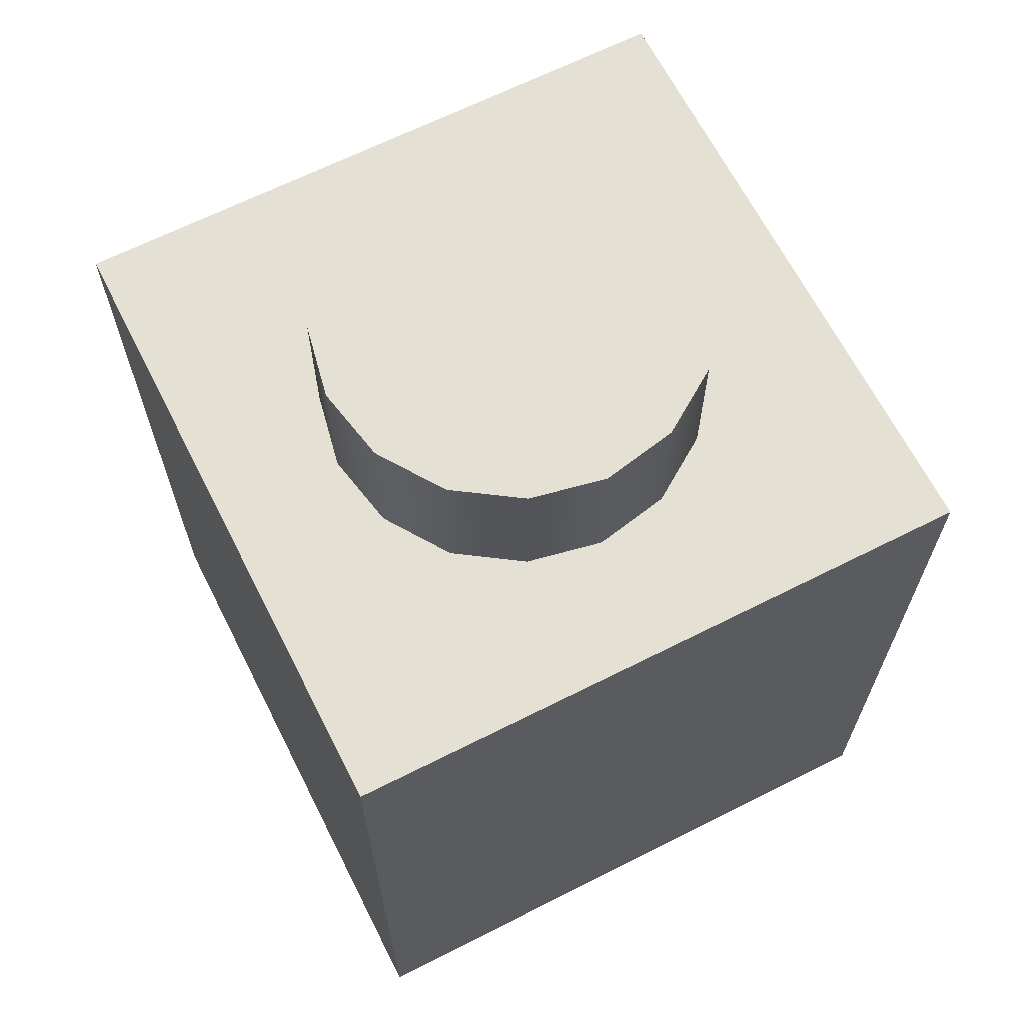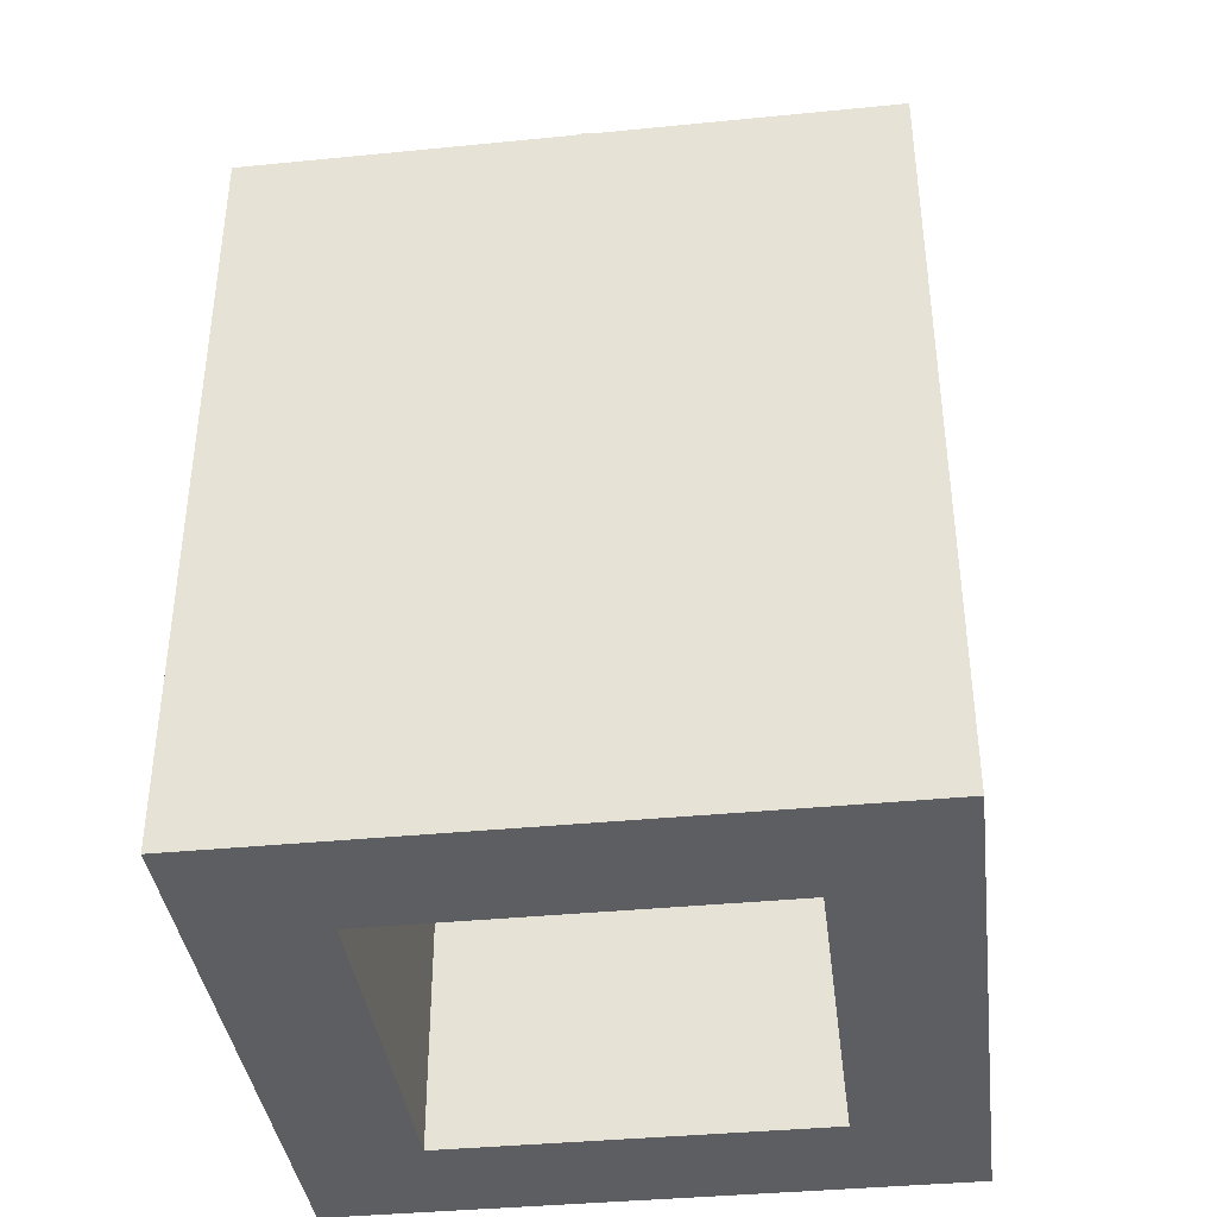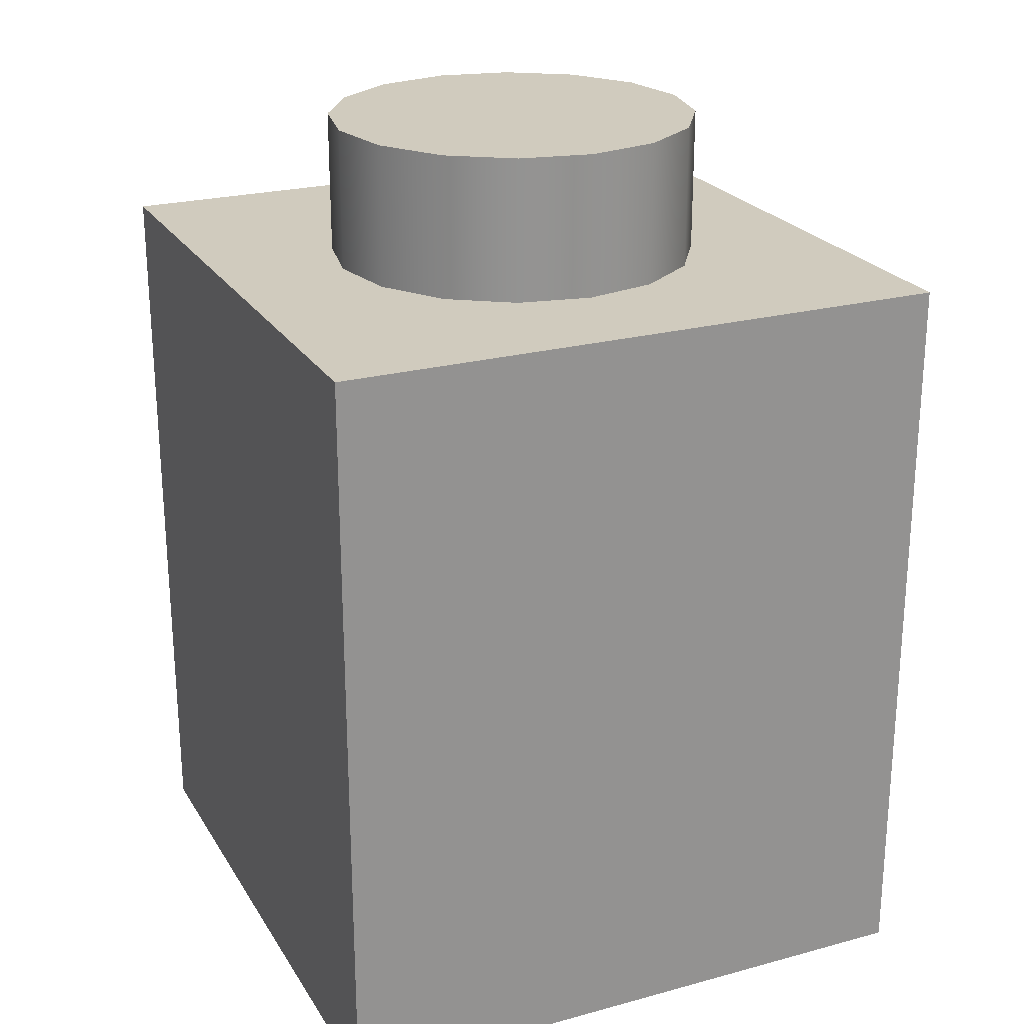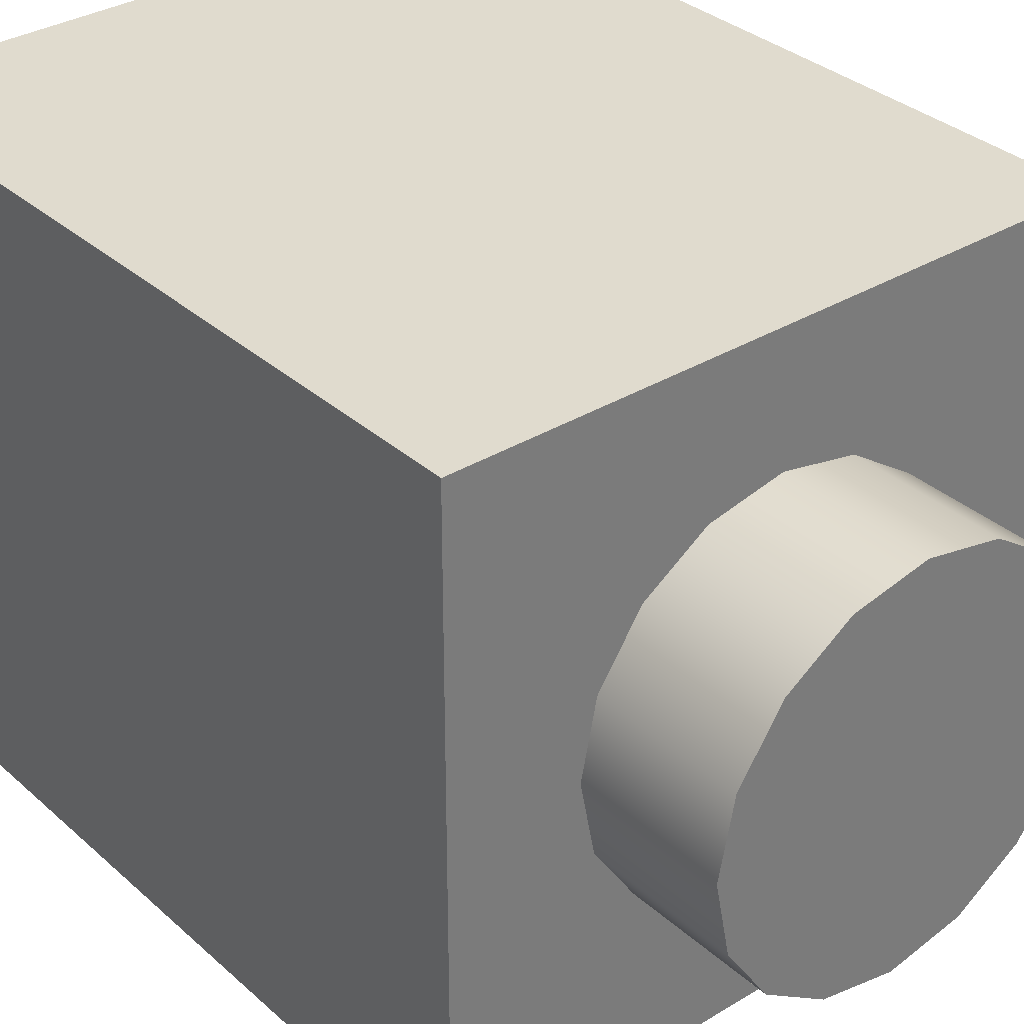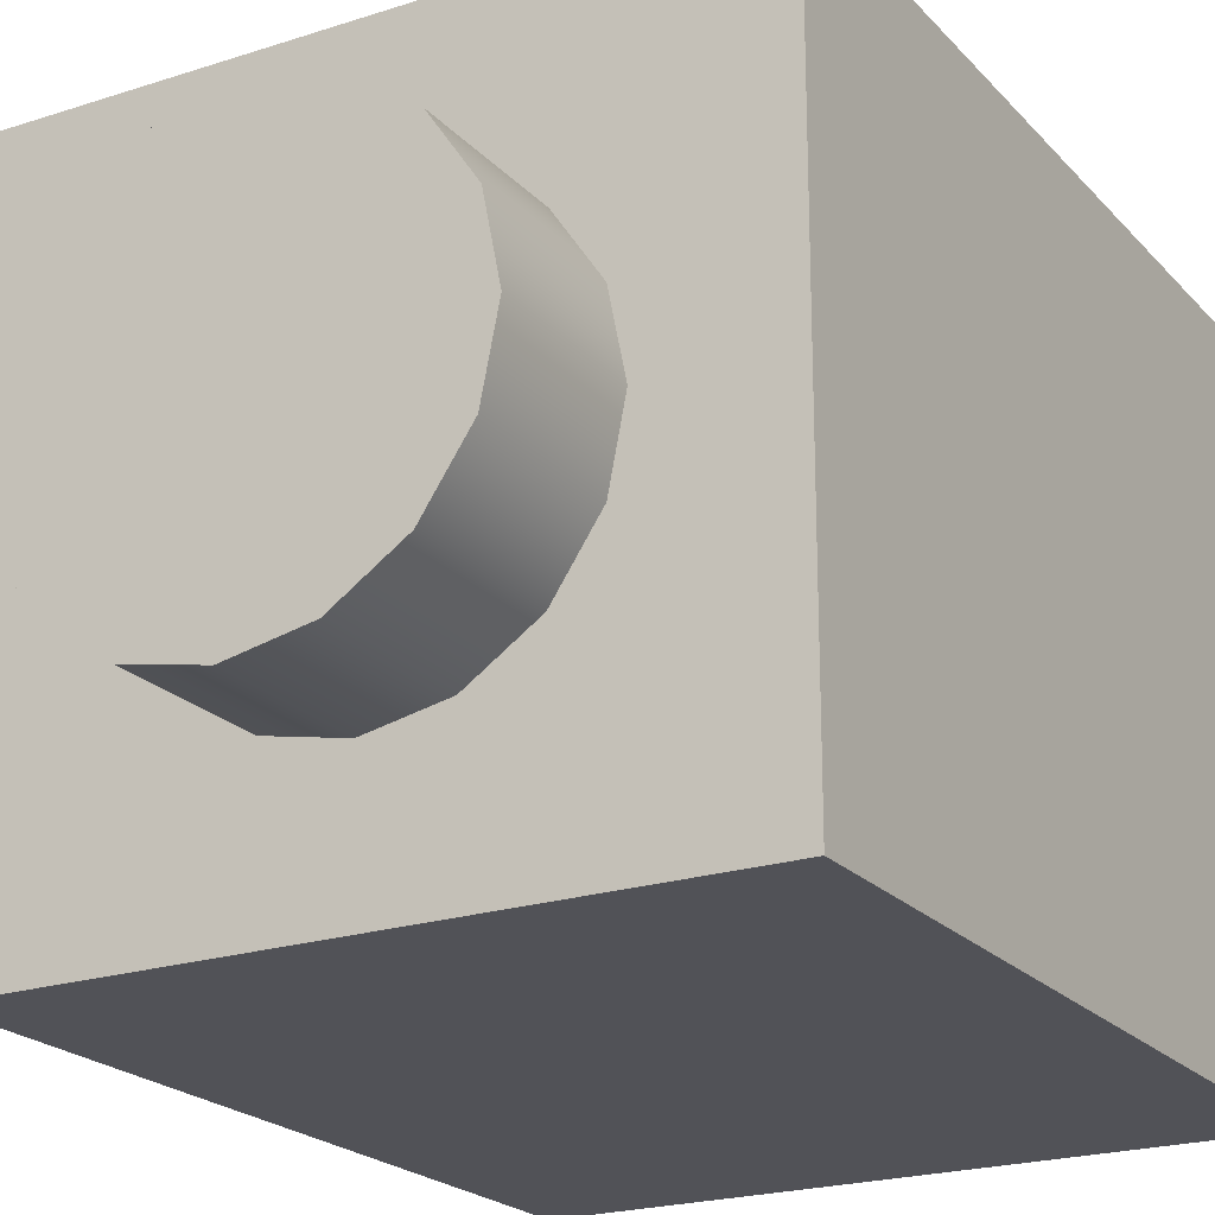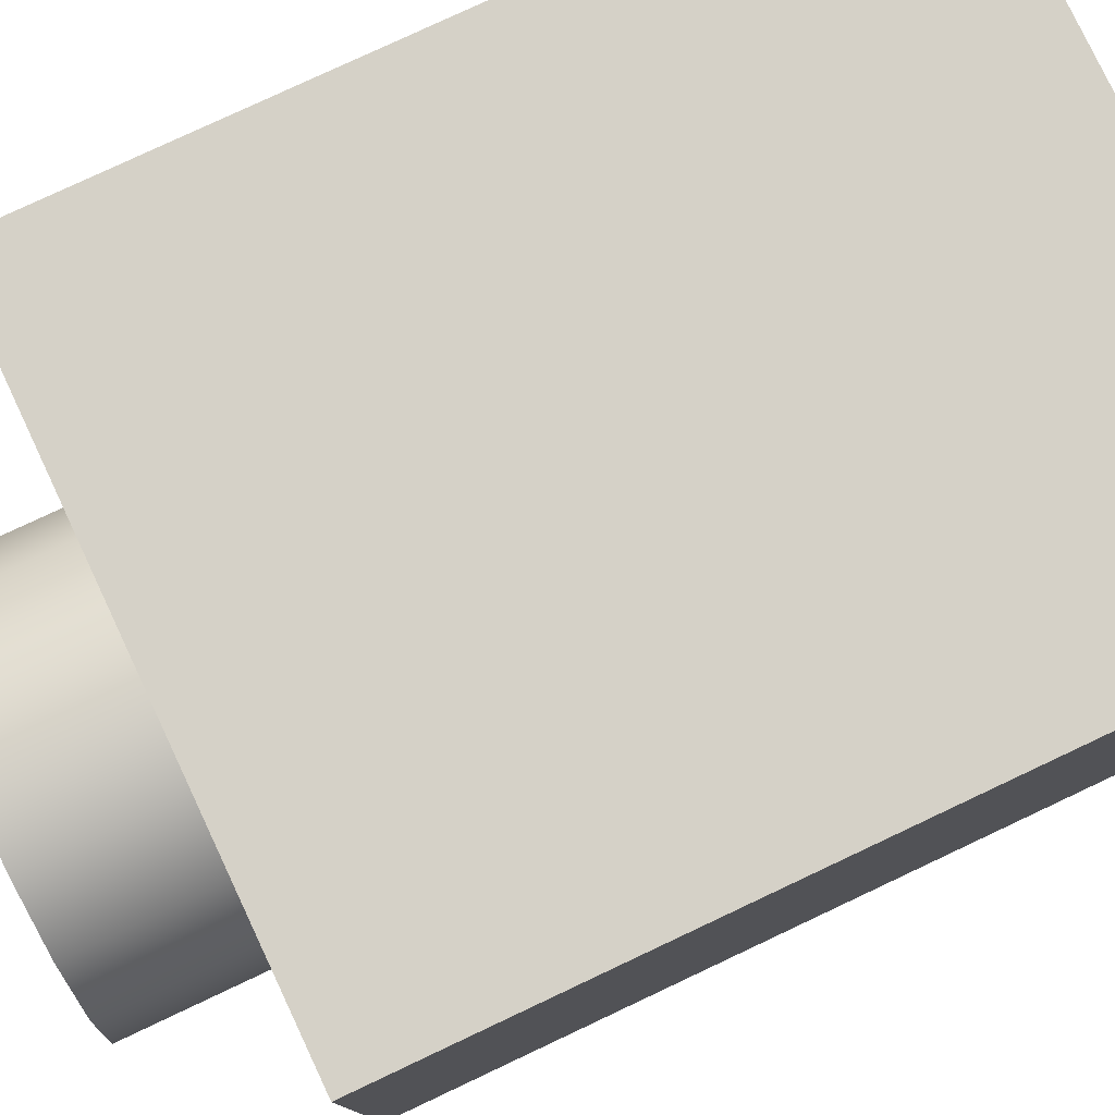
<metadata>
{"format":"obj","ext":"obj","renderer":"f3d","projection":"perspective","resolution":1024,"background":"white","views":[{"elev":65.8,"azim":-26.9,"up":"+Y"},{"elev":-38.4,"azim":-82.9,"up":"+Y"},{"elev":23.6,"azim":65.7,"up":"+Y"},{"elev":33.4,"azim":140.3,"up":"+Z"},{"elev":-21.6,"azim":-150.1,"up":"+Z"},{"elev":78.9,"azim":-115.2,"up":"+Z"}]}
</metadata>
<code>
v  -0.00396 2e-05 0.00396
v  -0.00396 0.00958 0.00396
v  -0.00396 2e-05 -0.00396
v  -0.00396 0.00958 -0.00396
v  0.00396 0.00958 -0.00396
v  0.00396 2e-05 -0.00396
v  0.00396 2e-05 0.00396
v  0.00396 0.00958 0.00396
v  -0.0024 2e-05 -0.0024
v  0.0024 2e-05 -0.0024
v  -0.0024 2e-05 0.0024
v  0.0024 2e-05 0.0024
v  -0.0024 0.0086 0.0024
v  0.0024 0.0086 0.0024
v  0.0024 0.0086 -0.0024
v  -0.0024 0.0086 -0.0024
v  0 0.00958 -0.0024
v  -0.0009184 0.00958 -0.002217
v  0 0.0114 -0.0024
v  0.0009184 0.00958 -0.002217
v  0.0009184 0.0114 -0.002217
v  -0.0009184 0.0114 -0.002217
v  -0.001697 0.00958 -0.001697
v  -0.001697 0.0114 -0.001697
v  -0.002217 0.00958 -0.0009184
v  -0.002217 0.0114 -0.0009184
v  -0.0024 0.00958 0
v  -0.0024 0.0114 -1e-09
v  -0.002217 0.00958 0.0009184
v  -0.002217 0.0114 0.0009184
v  -0.001697 0.00958 0.001697
v  -0.001697 0.0114 0.001697
v  -0.0009184 0.00958 0.002217
v  -0.0009184 0.0114 0.002217
v  0 0.00958 0.0024
v  0 0.0114 0.0024
v  0.0009184 0.00958 0.002217
v  0.0009184 0.0114 0.002217
v  0.001697 0.00958 0.001697
v  0.001697 0.0114 0.001697
v  0.002217 0.00958 0.0009184
v  0.002217 0.0114 0.0009184
v  0.0024 0.00958 0
v  0.0024 0.0114 0
v  0.002217 0.00958 -0.0009184
v  0.002217 0.0114 -0.0009184
v  0.001697 0.00958 -0.001697
v  0.001697 0.0114 -0.001697
v  0 0.0114 -1e-09
g Part_3005.1_3005_26.1
f 1 2 3
f 2 4 3
f 5 6 4
f 6 3 4
f 6 5 7
f 5 8 7
f 7 8 1
f 8 2 1
f 2 8 4
f 8 5 4
f 3 9 1
f 6 10 3
f 10 9 3
f 9 11 1
f 1 11 7
f 11 12 7
f 6 7 12
f 10 6 12
f 11 13 12
f 13 14 12
f 12 14 10
f 14 15 10
f 10 15 9
f 15 16 9
f 9 16 11
f 16 13 11
f 15 14 16
f 14 13 16
f 17 18 19
f 20 17 21
f 17 19 21
f 18 22 19
f 18 23 22
f 23 24 22
f 23 25 24
f 25 26 24
f 25 27 26
f 27 28 26
f 27 29 28
f 29 30 28
f 29 31 30
f 31 32 30
f 31 33 32
f 33 34 32
f 33 35 34
f 35 36 34
f 35 37 36
f 37 38 36
f 37 39 38
f 39 40 38
f 39 41 40
f 41 42 40
f 41 43 42
f 43 44 42
f 43 45 44
f 45 46 44
f 45 47 46
f 47 48 46
f 47 20 48
f 20 21 48
f 21 19 49
f 48 21 49
f 19 22 49
f 22 24 49
f 24 26 49
f 26 28 49
f 28 30 49
f 30 32 49
f 32 34 49
f 34 36 49
f 36 38 49
f 38 40 49
f 40 42 49
f 42 44 49
f 46 48 49
f 44 46 49

</code>
